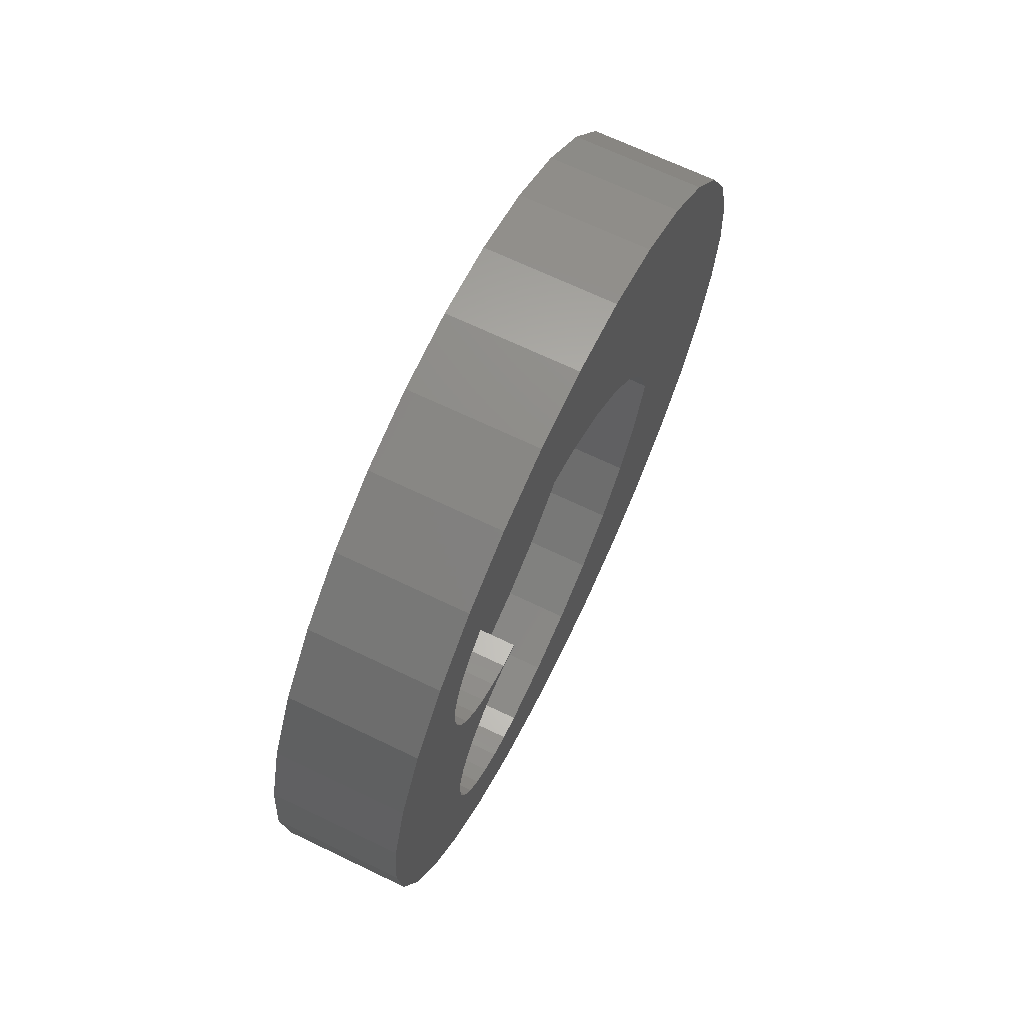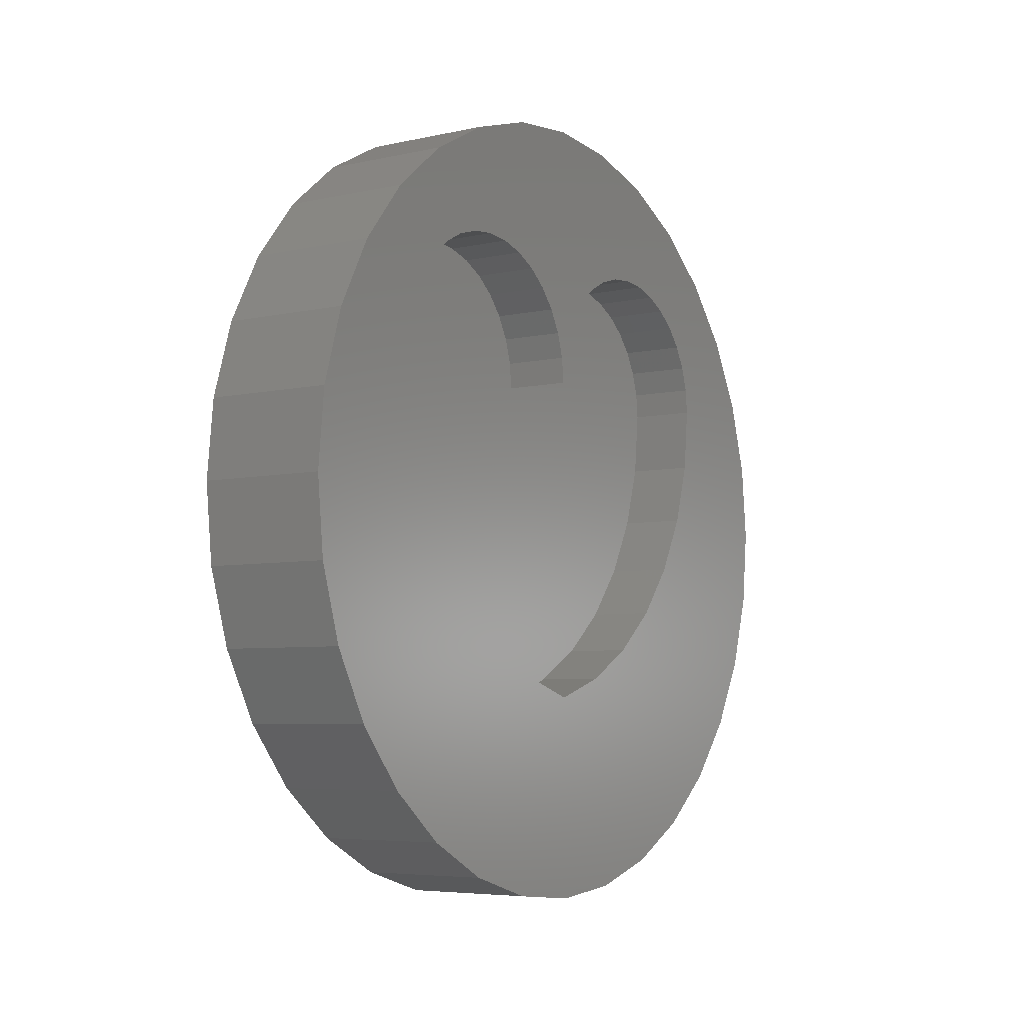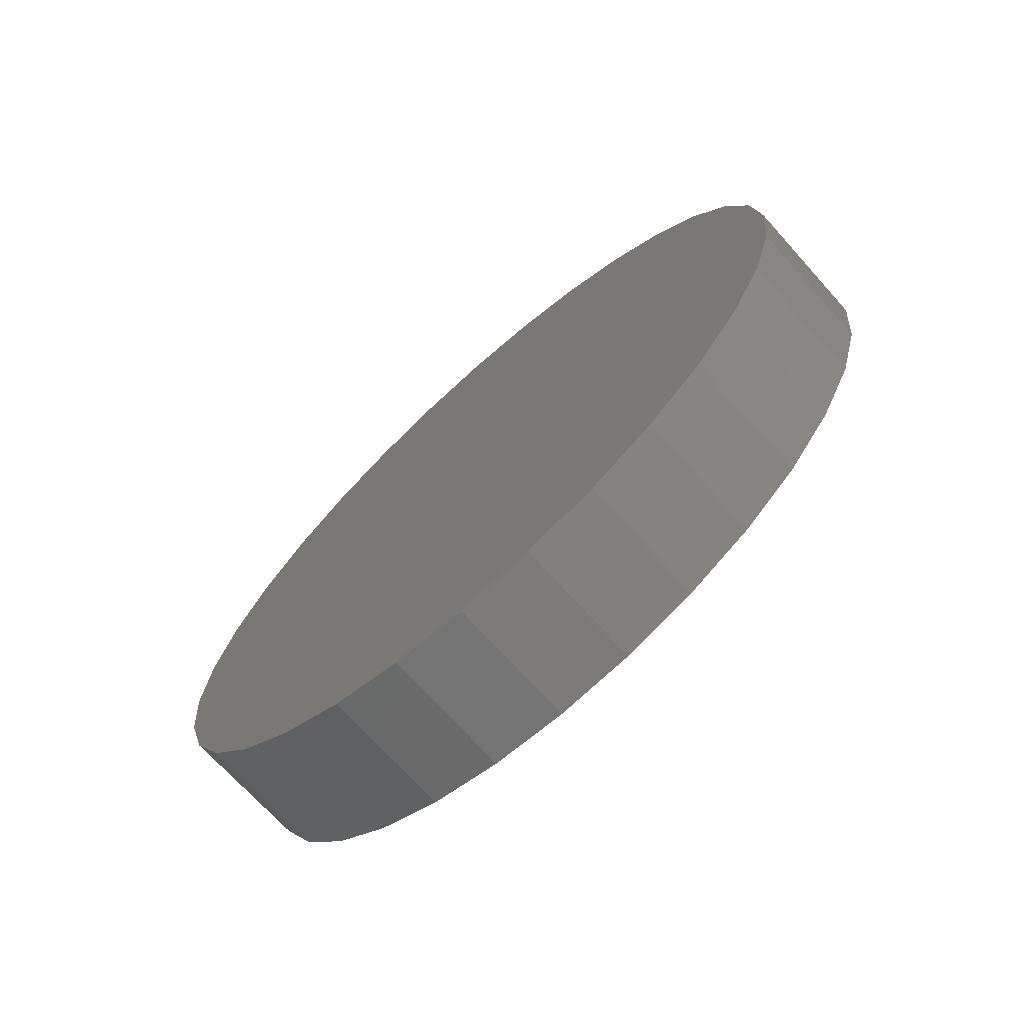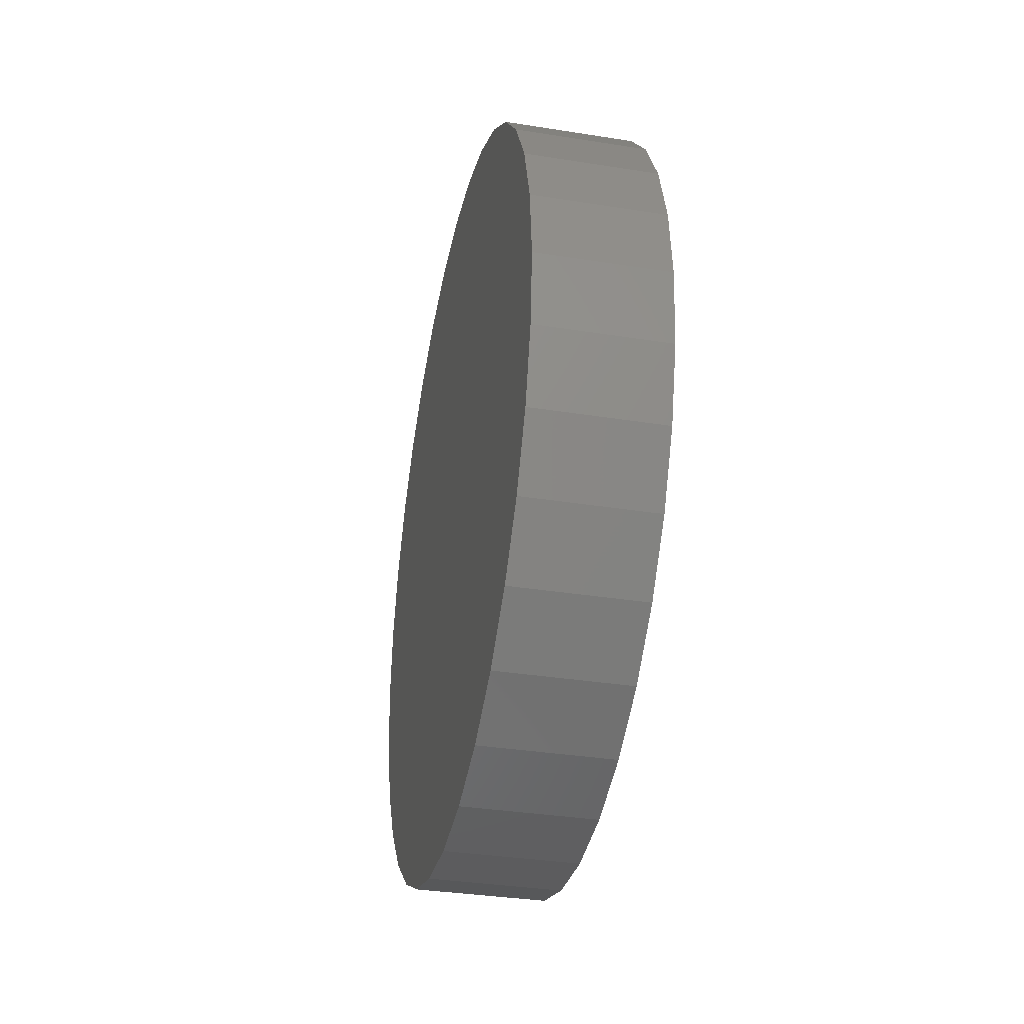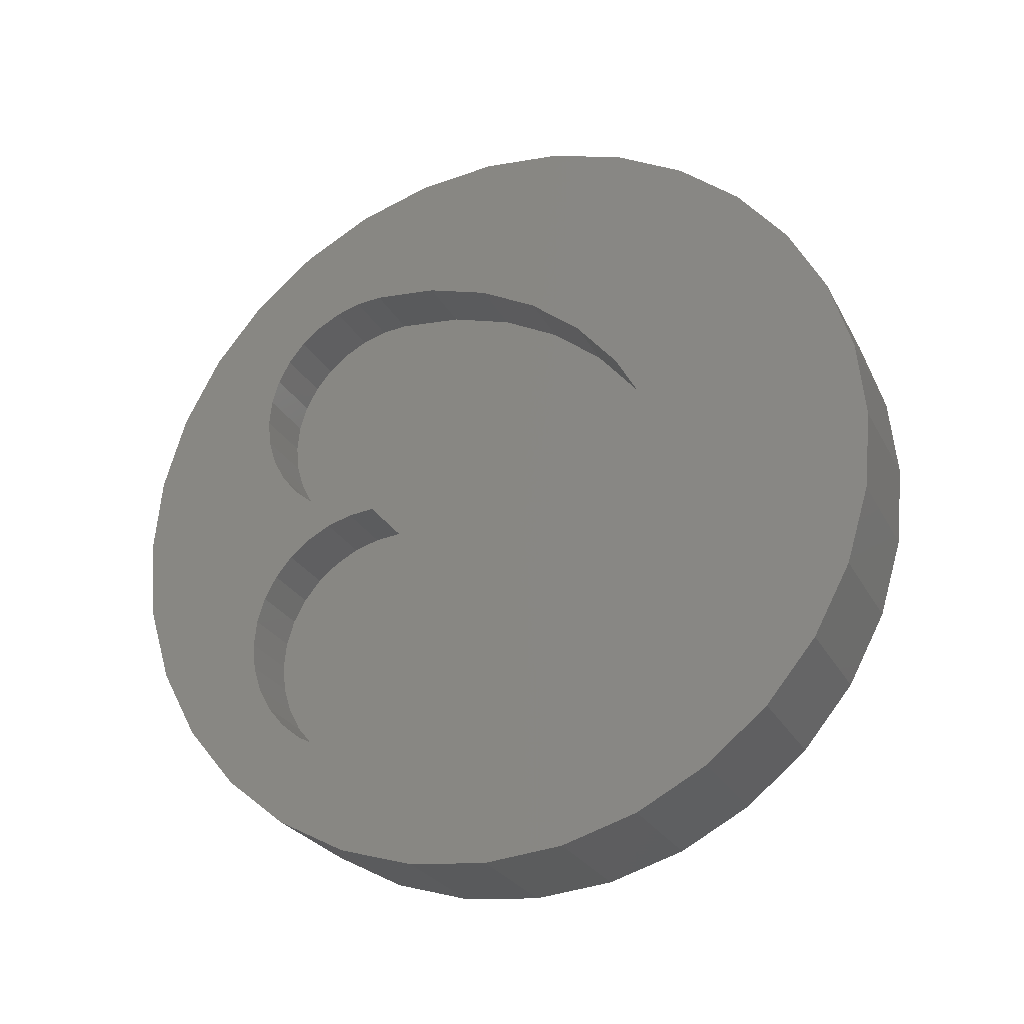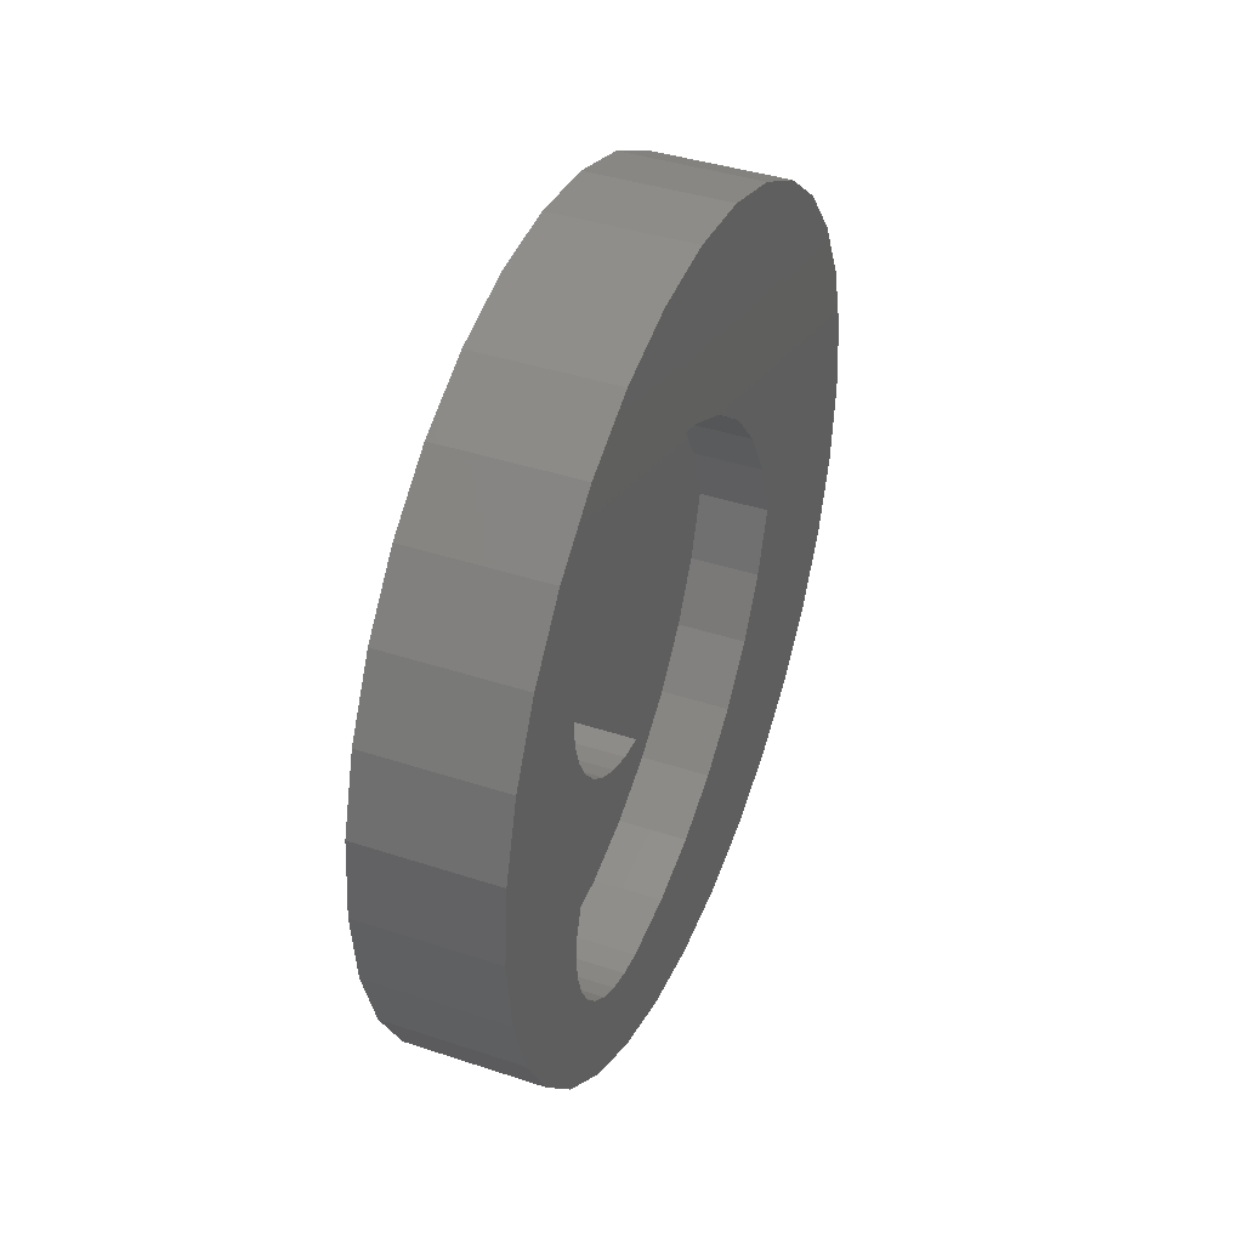
<metadata>
{"format":"stl","ext":"stl","renderer":"f3d","projection":"perspective","resolution":1024,"background":"white","views":[{"elev":68.1,"azim":25.7,"up":"+Y"},{"elev":-5.6,"azim":34.3,"up":"+Z"},{"elev":-70.7,"azim":-48.0,"up":"+Z"},{"elev":-35.2,"azim":-11.9,"up":"+Z"},{"elev":-26.2,"azim":112.7,"up":"+Y"},{"elev":41.0,"azim":21.8,"up":"+Y"}]}
</metadata>
<code>
# stl→obj: 156 verts, 308 faces
v 0.125 -0.3111 0.2105
v 0.125 -0.213 0.2143
v 0.125 -0.1939 0.23
v 0.125 -0.3462 0.145
v 0.125 -0.2476 0.1496
v 0.125 -0.2404 0.1733
v 0.125 0.01205 0.1723
v 0.125 0.0002045 0.1496
v 0.125 0.005008 0.1491
v 0.125 0.002632 0.125
v 0.125 0.354 0.145
v 0.125 0.2292 0.1937
v 0.125 0.2406 0.1723
v 0.125 0.25 0.125
v 0.125 0.2443 0.0641
v 0.125 0.3756 0.07393
v 0.125 -0.05612 -0.1668
v 0.125 -0.1102 -0.1371
v 0.125 -0.3462 -0.145
v 0.125 -0.3111 -0.2105
v 0.125 -0.264 -0.268
v 0.125 -0.2066 -0.3151
v 0.125 -0.1411 -0.3501
v 0.125 -0.06998 -0.3717
v 0.125 0.003947 -0.3789
v 0.125 0.002632 -0.1855
v 0.125 0.003947 0.3789
v 0.125 -0.06998 0.3717
v 0.125 -0.03437 0.2143
v 0.125 -0.01866 0.1952
v 0.125 -0.006984 0.1733
v 0.125 0.02348 0.1937
v 0.125 0.03886 0.2125
v 0.125 0.07788 0.3717
v 0.125 -0.264 0.268
v 0.125 -0.172 0.2417
v 0.125 -0.1483 0.2489
v 0.125 -0.1237 0.2513
v 0.125 -0.2066 0.3151
v 0.125 0.2719 0.268
v 0.125 0.2145 0.3151
v 0.125 0.1263 0.2487
v 0.125 0.1504 0.2463
v 0.125 0.1736 0.2393
v 0.125 0.195 0.2278
v 0.125 0.319 0.2105
v 0.125 0.07788 -0.3717
v 0.125 0.149 -0.3501
v 0.125 0.2145 -0.3151
v 0.125 0.2719 -0.268
v 0.125 0.319 -0.2105
v 0.125 0.0607 -0.1663
v 0.125 -0.2287 0.1952
v 0.125 -0.25 0.125
v 0.125 -0.3677 0.07393
v 0.125 -0.2436 0.06366
v 0.125 -0.2255 0.004689
v 0.125 -0.375 4.641e-17
v 0.125 -0.1965 -0.04973
v 0.125 -0.3677 -0.07393
v 0.125 -0.1576 -0.09757
v 0.125 -0.1411 0.3501
v 0.125 -0.09904 0.2489
v 0.125 -0.07535 0.2417
v 0.125 -0.05351 0.23
v 0.125 0.1022 0.2463
v 0.125 0.149 0.3501
v 0.125 0.07898 0.2393
v 0.125 0.0576 0.2278
v 0.125 0.2138 0.2125
v 0.125 0.2476 0.1491
v 0.125 0.3829 -4.641e-17
v 0.125 0.2269 0.005437
v 0.125 0.3756 -0.07393
v 0.125 0.1987 -0.04882
v 0.125 0.1606 -0.09667
v 0.125 0.354 -0.145
v 0.125 0.114 -0.1363
v 0.0625 -0.1237 0.2513
v 0.0625 -0.1483 0.2489
v 0.0625 -0.172 0.2417
v 0.0625 -0.1939 0.23
v 0.0625 -0.213 0.2143
v 0.0625 -0.2287 0.1952
v 0.0625 -0.2404 0.1733
v 0.0625 -0.2476 0.1496
v 0.0625 -0.25 0.125
v 0.0625 -0.09904 0.2489
v 0.0625 -0.07535 0.2417
v 0.0625 -0.05351 0.23
v 0.0625 -0.03437 0.2143
v 0.0625 -0.01866 0.1952
v 0.0625 -0.006984 0.1733
v 0.0625 0.0002045 0.1496
v 0.0625 0.002632 0.125
v 0.0625 0.1263 0.2487
v 0.0625 0.1022 0.2463
v 0.0625 0.07898 0.2393
v 0.0625 0.0576 0.2278
v 0.0625 0.03886 0.2125
v 0.0625 0.02348 0.1937
v 0.0625 0.01205 0.1723
v 0.0625 0.005008 0.1491
v 0.0625 0.1504 0.2463
v 0.0625 0.1736 0.2393
v 0.0625 0.195 0.2278
v 0.0625 0.2138 0.2125
v 0.0625 0.2292 0.1937
v 0.0625 0.2406 0.1723
v 0.0625 0.2476 0.1491
v 0.0625 0.25 0.125
v 0.0625 0.1987 -0.04882
v 0.0625 0.2269 0.005437
v 0.0625 0.2443 0.0641
v 0.0625 0.1606 -0.09667
v 0.0625 0.114 -0.1363
v 0.0625 0.0607 -0.1663
v 0.0625 0.002632 -0.1855
v 0.0625 -0.1576 -0.09757
v 0.0625 -0.1102 -0.1371
v 0.0625 -0.05612 -0.1668
v 0.0625 -0.1965 -0.04973
v 0.0625 -0.2255 0.004689
v 0.0625 -0.2436 0.06366
v 0 0.003947 0.3789
v 0 0.07788 0.3717
v 0 -0.06998 0.3717
v 0 0.003947 -0.3789
v 0 -0.06998 -0.3717
v 0 0.07788 -0.3717
v 0 -0.1411 -0.3501
v 0 0.149 -0.3501
v 0 -0.2066 -0.3151
v 0 0.2145 -0.3151
v 0 -0.264 -0.268
v 0 0.2719 -0.268
v 0 -0.3111 -0.2105
v 0 0.319 -0.2105
v 0 -0.3462 -0.145
v 0 0.354 -0.145
v 0 -0.3677 -0.07393
v 0 0.3756 -0.07393
v 0 -0.375 4.641e-17
v 0 0.3829 -4.641e-17
v 0 -0.3677 0.07393
v 0 0.3756 0.07393
v 0 -0.3462 0.145
v 0 0.354 0.145
v 0 -0.3111 0.2105
v 0 0.319 0.2105
v 0 -0.264 0.268
v 0 0.2719 0.268
v 0 -0.2066 0.3151
v 0 0.2145 0.3151
v 0 -0.1411 0.3501
v 0 0.149 0.3501
f 1 2 3
f 4 5 6
f 7 8 9
f 10 9 8
f 11 12 13
f 14 15 16
f 17 18 19
f 17 19 20
f 17 20 21
f 17 21 22
f 17 22 23
f 17 23 24
f 17 24 25
f 17 25 26
f 27 28 29
f 27 29 30
f 27 30 31
f 27 31 8
f 27 8 7
f 27 7 32
f 27 32 33
f 27 33 34
f 35 1 3
f 35 3 36
f 35 36 37
f 35 37 38
f 35 38 39
f 40 41 42
f 40 42 43
f 40 43 44
f 40 44 45
f 40 45 46
f 26 25 47
f 26 47 48
f 26 48 49
f 26 49 50
f 26 50 51
f 26 51 52
f 4 6 1
f 1 6 53
f 1 53 2
f 5 4 54
f 54 4 55
f 54 55 56
f 56 55 57
f 57 55 58
f 57 58 59
f 59 58 60
f 59 60 61
f 19 18 60
f 60 18 61
f 39 38 62
f 62 38 63
f 62 63 64
f 62 64 28
f 28 64 65
f 28 65 29
f 42 41 66
f 66 41 67
f 66 67 68
f 68 67 69
f 69 67 34
f 69 34 33
f 12 11 70
f 70 11 46
f 70 46 45
f 14 16 71
f 71 16 11
f 71 11 13
f 16 15 72
f 72 15 73
f 72 73 74
f 74 73 75
f 74 75 76
f 74 76 77
f 77 76 78
f 77 78 51
f 51 78 52
f 79 37 80
f 80 37 36
f 80 36 81
f 81 36 3
f 81 3 82
f 82 3 2
f 82 2 83
f 83 2 53
f 83 53 84
f 84 53 6
f 84 6 85
f 85 6 5
f 85 5 86
f 86 5 54
f 86 54 87
f 37 79 38
f 38 79 88
f 38 88 63
f 63 88 89
f 63 89 64
f 64 89 90
f 64 90 65
f 65 90 91
f 65 91 29
f 29 91 92
f 29 92 30
f 30 92 93
f 30 93 31
f 31 93 94
f 31 94 8
f 8 94 95
f 8 95 10
f 96 66 97
f 97 66 68
f 97 68 98
f 98 68 69
f 98 69 99
f 99 69 33
f 99 33 100
f 100 33 32
f 100 32 101
f 101 32 7
f 101 7 102
f 102 7 9
f 102 9 103
f 103 9 10
f 103 10 95
f 66 96 42
f 42 96 104
f 42 104 43
f 43 104 105
f 43 105 44
f 44 105 106
f 44 106 45
f 45 106 107
f 45 107 70
f 70 107 108
f 70 108 12
f 12 108 109
f 12 109 13
f 13 109 110
f 13 110 71
f 71 110 111
f 71 111 14
f 112 73 113
f 113 73 15
f 113 15 114
f 114 15 14
f 114 14 111
f 73 112 75
f 75 112 115
f 75 115 76
f 76 115 116
f 76 116 78
f 78 116 117
f 78 117 52
f 52 117 118
f 52 118 26
f 119 18 120
f 120 18 17
f 120 17 121
f 121 17 26
f 121 26 118
f 18 119 61
f 61 119 122
f 61 122 59
f 59 122 123
f 59 123 57
f 57 123 124
f 57 124 56
f 56 124 87
f 56 87 54
f 97 104 96
f 104 97 98
f 104 98 105
f 105 98 99
f 105 99 106
f 80 88 79
f 88 80 81
f 88 81 89
f 89 81 82
f 89 82 90
f 106 99 107
f 107 99 100
f 107 100 108
f 108 100 101
f 108 101 109
f 109 101 102
f 109 102 110
f 110 102 103
f 110 103 111
f 111 103 95
f 111 95 114
f 114 95 124
f 114 124 113
f 113 124 123
f 113 123 112
f 112 123 122
f 112 122 115
f 115 122 119
f 115 119 116
f 116 119 120
f 116 120 117
f 117 120 121
f 117 121 118
f 90 82 91
f 91 82 83
f 91 83 92
f 92 83 84
f 92 84 93
f 93 84 85
f 93 85 94
f 94 85 86
f 94 86 95
f 95 86 87
f 95 87 124
f 125 126 127
f 128 129 130
f 130 129 131
f 130 131 132
f 132 131 133
f 132 133 134
f 134 133 135
f 134 135 136
f 136 135 137
f 136 137 138
f 138 137 139
f 138 139 140
f 140 139 141
f 140 141 142
f 142 141 143
f 142 143 144
f 144 143 145
f 144 145 146
f 146 145 147
f 146 147 148
f 148 147 149
f 148 149 150
f 150 149 151
f 150 151 152
f 152 151 153
f 152 153 154
f 154 153 155
f 154 155 156
f 156 155 127
f 156 127 126
f 144 72 142
f 142 72 74
f 142 74 140
f 140 74 77
f 140 77 138
f 138 77 51
f 138 51 136
f 136 51 50
f 136 50 134
f 134 50 49
f 134 49 132
f 132 49 48
f 132 48 130
f 130 48 47
f 130 47 128
f 128 47 25
f 128 25 129
f 129 25 24
f 129 24 131
f 131 24 23
f 131 23 133
f 133 23 22
f 133 22 135
f 135 22 21
f 135 21 137
f 137 21 20
f 137 20 139
f 139 20 19
f 139 19 141
f 141 19 60
f 141 60 143
f 143 60 58
f 143 58 145
f 145 58 55
f 145 55 147
f 147 55 4
f 147 4 149
f 149 4 1
f 149 1 151
f 151 1 35
f 151 35 153
f 153 35 39
f 153 39 155
f 155 39 62
f 155 62 127
f 127 62 28
f 127 28 125
f 125 28 27
f 125 27 126
f 126 27 34
f 126 34 156
f 156 34 67
f 156 67 154
f 154 67 41
f 154 41 152
f 152 41 40
f 152 40 150
f 150 40 46
f 150 46 148
f 148 46 11
f 148 11 146
f 146 11 16
f 146 16 144
f 144 16 72

</code>
